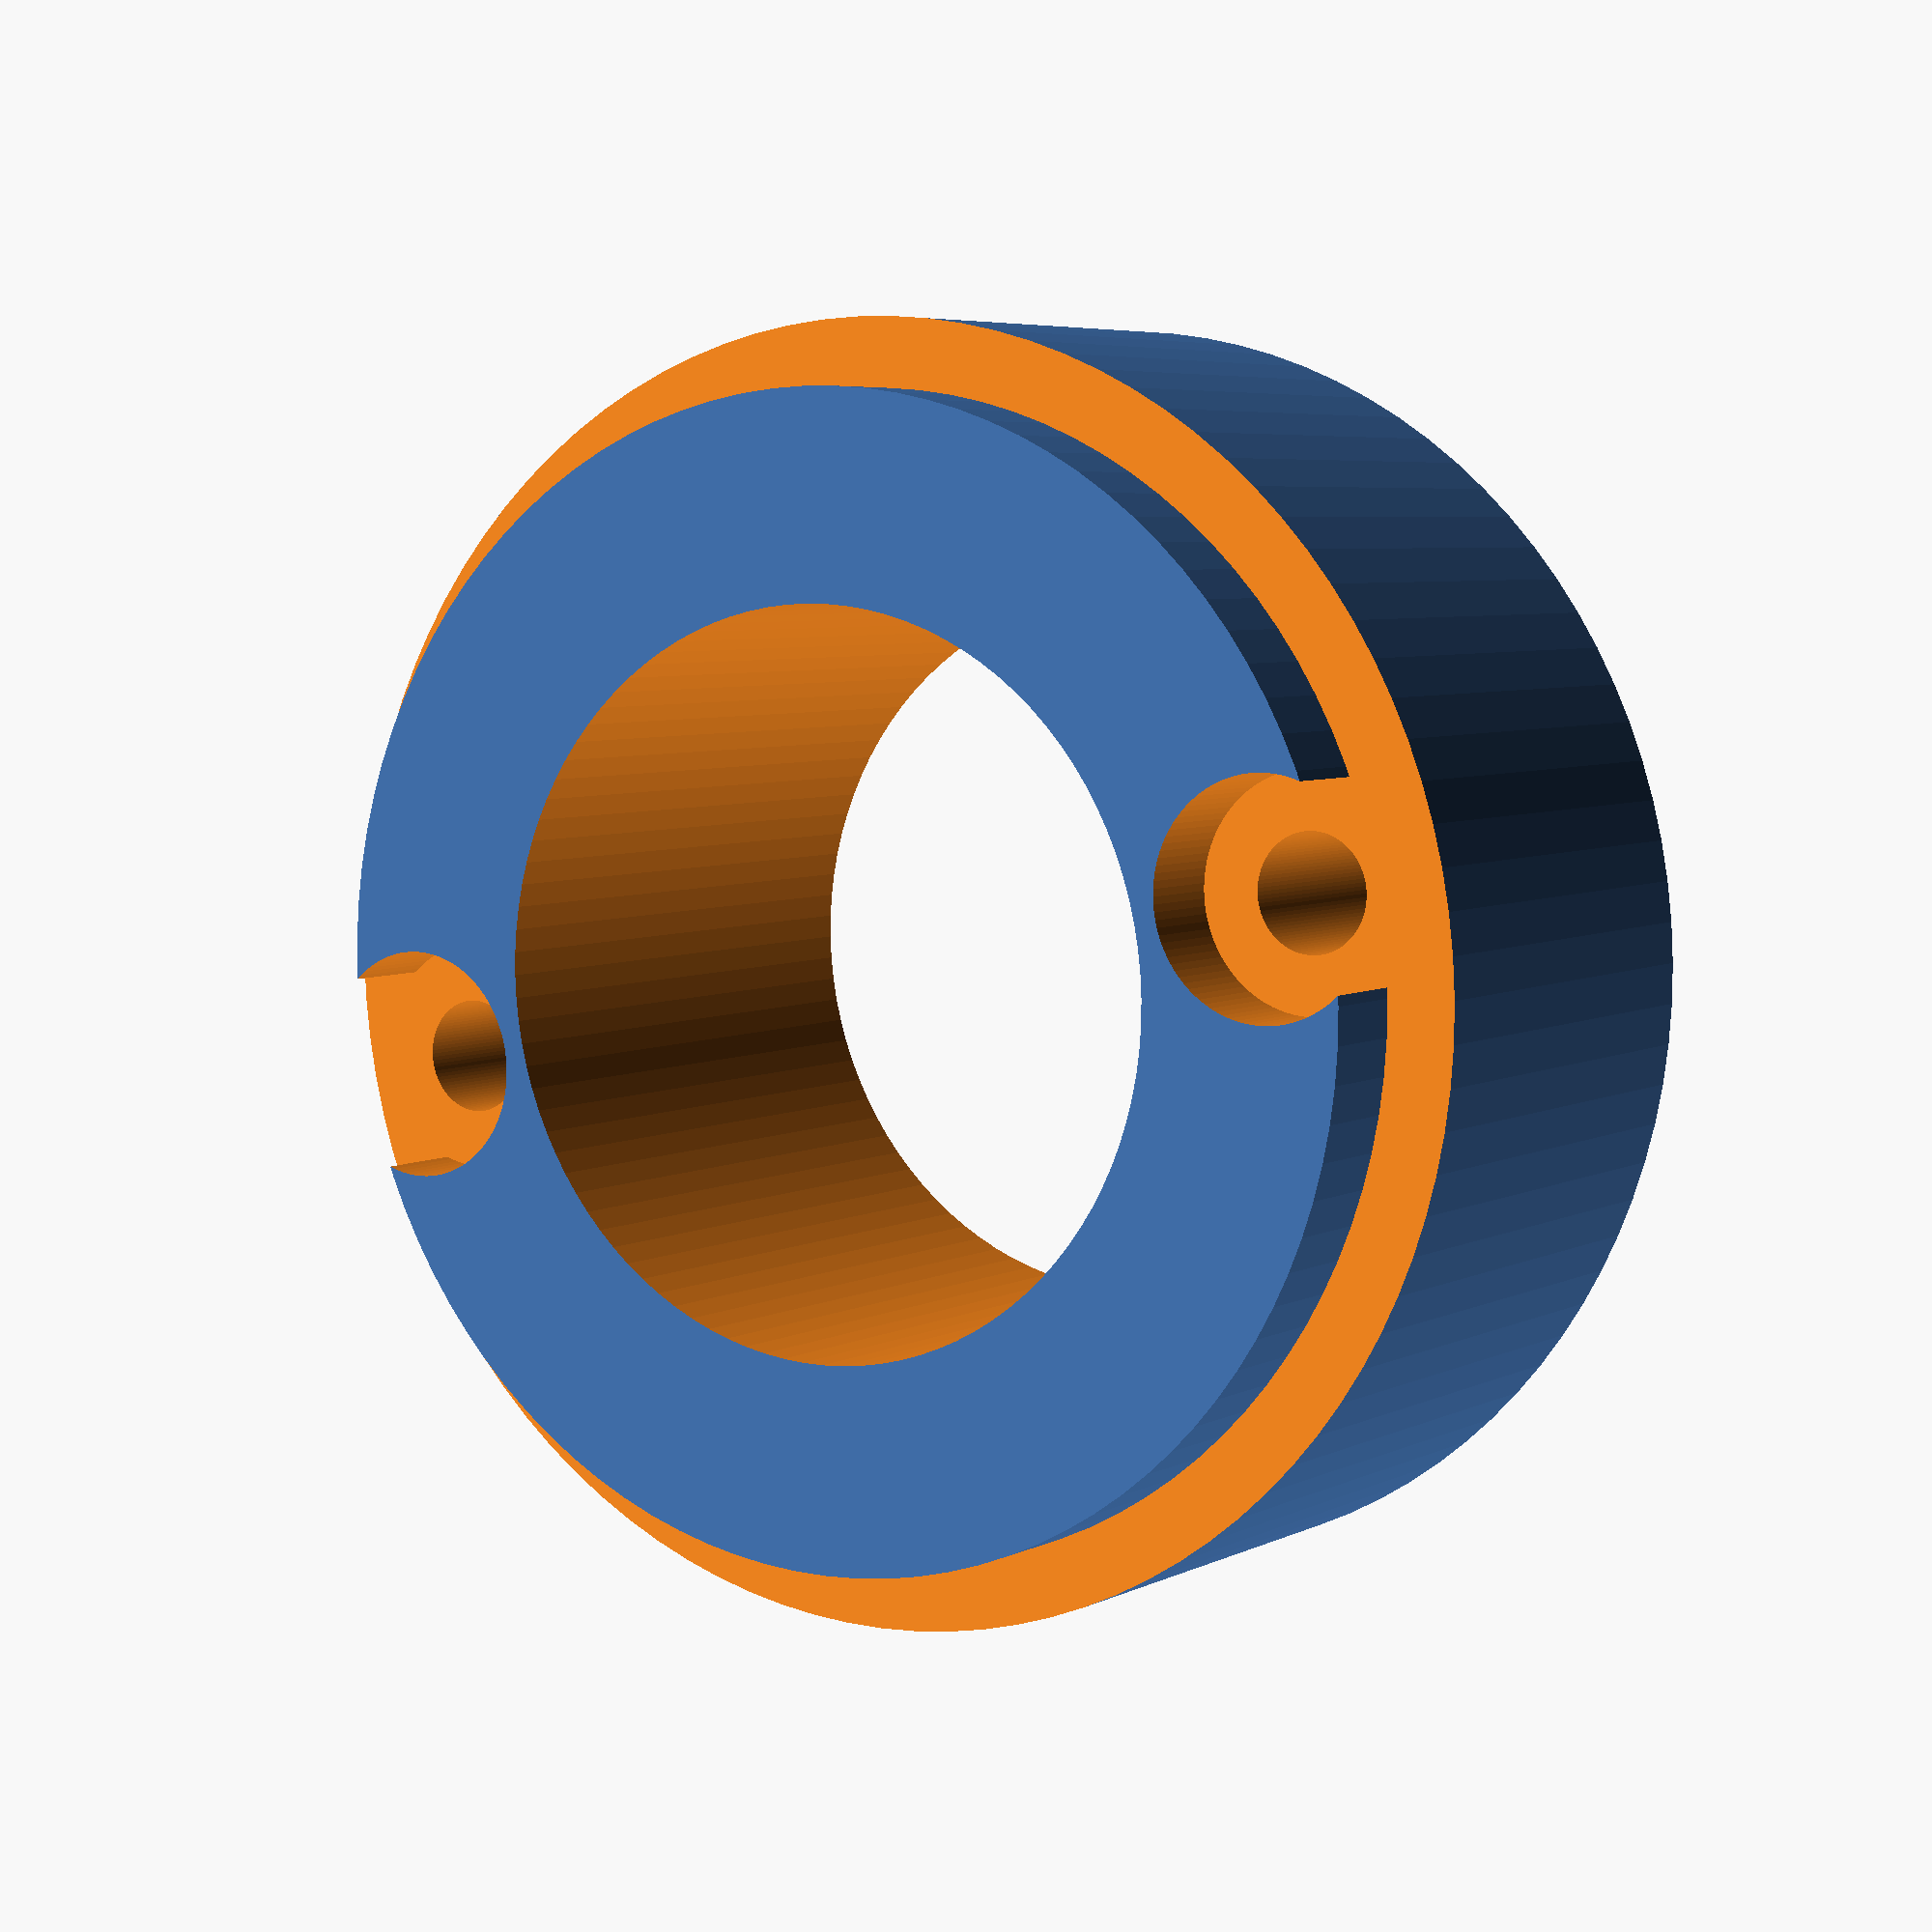
<openscad>
$fn = 100;

outer_diameter = 56;
inner_diameter = 50;

spacer_height = 20;
inner_height = 4;

screw_inner_diameter = 5;
screw_offset = 22;
screw_outer_diameter = 10;

inner_hole_diameter = 32;

difference () {
  translate ([0,0,-spacer_height]) {
    difference() {
      // Main block
      cylinder(spacer_height + inner_height,outer_diameter/2,outer_diameter/2);
      // Remove as much as possible on the inside
      translate([0,0,-1]) cylinder(spacer_height + inner_height + 2, inner_hole_diameter/2,inner_hole_diameter/2);
      // Holes for screws
      translate([-screw_offset,0,-1]) cylinder(spacer_height + inner_height + 2, screw_inner_diameter/2,screw_inner_diameter/2);
      translate([+screw_offset,0,-1]) cylinder(spacer_height + inner_height + 2, screw_inner_diameter/2,screw_inner_diameter/2);
    }
  }
  // Inner ring
  difference() {
    cylinder(inner_height + 1, outer_diameter/2+1, outer_diameter/2+1);
    cylinder(inner_height + 1, inner_diameter/2, inner_diameter/2);
  }
  // Space for screw holes
  translate([-screw_offset,0,0]) cylinder(inner_height + 1, screw_outer_diameter/2, screw_outer_diameter/2);
  translate([+screw_offset,0,0]) cylinder(inner_height + 1, screw_outer_diameter/2, screw_outer_diameter/2);
}

</openscad>
<views>
elev=174.8 azim=168.0 roll=146.6 proj=p view=solid
</views>
